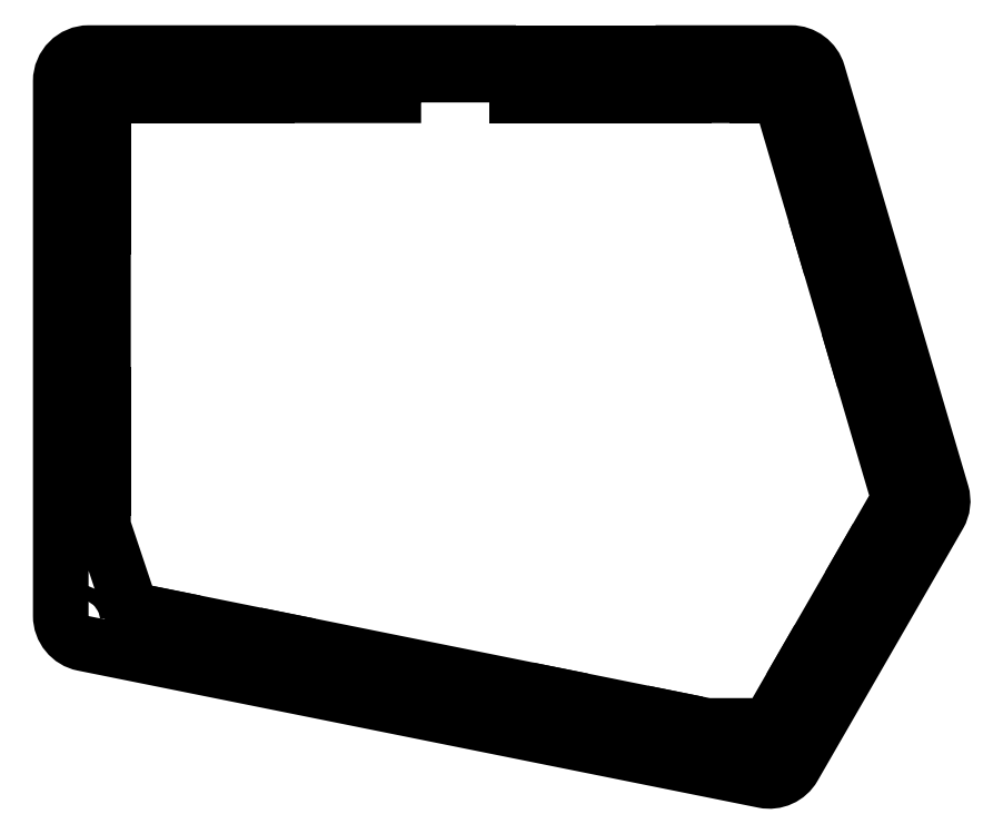
<metadata>
{"format":"dxf","ext":"dxf","renderer":"ezdxf+matplotlib","layout":"modelspace","background":"white","min_lineweight":24,"dpi":150}
</metadata>
<code>
0
SECTION
2
ENTITIES
0
LWPOLYLINE
8
0
90
51
70
1
43
0
10
64.98
20
138.6
10
-5.883
20
138.6
42
0.4142
10
-11.88
20
132.6
10
-11.88
20
18.65
42
0.3571
10
-7.067
20
12.76
10
137.9
20
-16.43
42
0.3221
10
144.3
20
-13.54
10
175.2
20
40.12
42
0.2052
10
175.8
20
44.81
10
149.5
20
134.3
42
0.3326
10
143.7
20
138.6
10
136.5
20
138.6
10
120.8
20
138.6
10
120.8
20
129.6
10
136.5
20
129.6
10
141.5
20
129.6
10
150.6
20
98.53
10
157.7
20
74.55
10
166.8
20
43.52
10
159.1
20
30.18
10
146.6
20
8.523
10
138.9
20
-4.816
10
125.8
20
-4.816
10
118
20
-3.237
10
116.8
20
-9.119
10
92.29
20
-4.184
10
93.48
20
1.698
10
35.43
20
13.39
10
34.24
20
7.506
10
9.733
20
12.44
10
10.92
20
18.32
10
3.075
20
19.9
10
-2.883
20
37.74
10
-2.883
20
45.74
10
-8.883
20
45.74
10
-8.883
20
65.74
10
-2.883
20
65.74
10
-2.883
20
101.6
10
-8.883
20
101.6
10
-8.883
20
121.6
10
-2.883
20
121.6
10
-2.883
20
129.6
10
7.117
20
129.6
10
7.117
20
135.6
10
32.12
20
135.6
10
32.12
20
129.6
10
58.98
20
129.6
10
58.98
20
134
10
64.98
20
134
10
79.18
20
134
10
79.18
20
138.6
0
LINE
8
0
10
32.12
20
129.6
30
0
11
7.117
21
129.6
31
0
0
LINE
8
0
10
150.6
20
98.53
30
0
11
156.3
21
100.2
31
0
0
LINE
8
0
10
164.3
20
27.18
30
0
11
151.8
21
5.528
31
0
0
LINE
8
0
10
136.5
20
138.6
30
0
11
136.5
21
129.6
31
0
0
LINE
8
0
10
10.92
20
18.32
30
0
11
35.43
21
13.39
31
0
0
LINE
8
0
10
112.4
20
129.6
30
0
11
120.8
21
129.6
31
0
0
LINE
8
0
10
93.48
20
1.698
30
0
11
118
21
-3.237
31
0
0
LINE
8
0
10
64.98
20
134
30
0
11
64.98
21
138.6
31
0
0
LINE
8
0
10
156.3
20
100.2
30
0
11
163.4
21
76.25
31
0
0
CIRCLE
8
0
10
-7.883
20
17.73
30
0
40
1.5
210
0
220
0
230
1
0
LINE
8
0
10
79.18
20
138.6
30
0
11
120.8
21
138.6
31
0
0
LWPOLYLINE
8
0
90
4
70
1
43
0
10
112.4
20
135.6
10
85.4
20
135.6
10
85.4
20
129.6
10
112.4
20
129.6
0
LINE
8
0
10
-2.883
20
121.6
30
0
11
-2.883
21
101.6
31
0
0
LINE
8
0
10
-2.883
20
65.74
30
0
11
-2.883
21
45.74
31
0
0
CIRCLE
8
0
10
-7.883
20
134.6
30
0
40
1.5
210
0
220
0
230
1
0
LINE
8
0
10
79.18
20
134
30
0
11
85.4
21
134
31
0
0
LINE
8
0
10
151.8
20
5.528
30
0
11
146.6
21
8.523
31
0
0
LINE
8
0
10
159.1
20
30.18
30
0
11
164.3
21
27.18
31
0
0
LINE
8
0
10
163.4
20
76.25
30
0
11
157.7
21
74.55
31
0
0
CIRCLE
8
0
10
140.4
20
-12.32
30
0
40
1.5
210
0
220
0
230
1
0
CIRCLE
8
0
10
173.5
20
42.71
30
0
40
1.5
210
0
220
0
230
1
0
CIRCLE
8
0
10
145.2
20
135.6
30
0
40
1.5
210
0
220
0
230
1
0
ENDSEC
0
EOF

</code>
